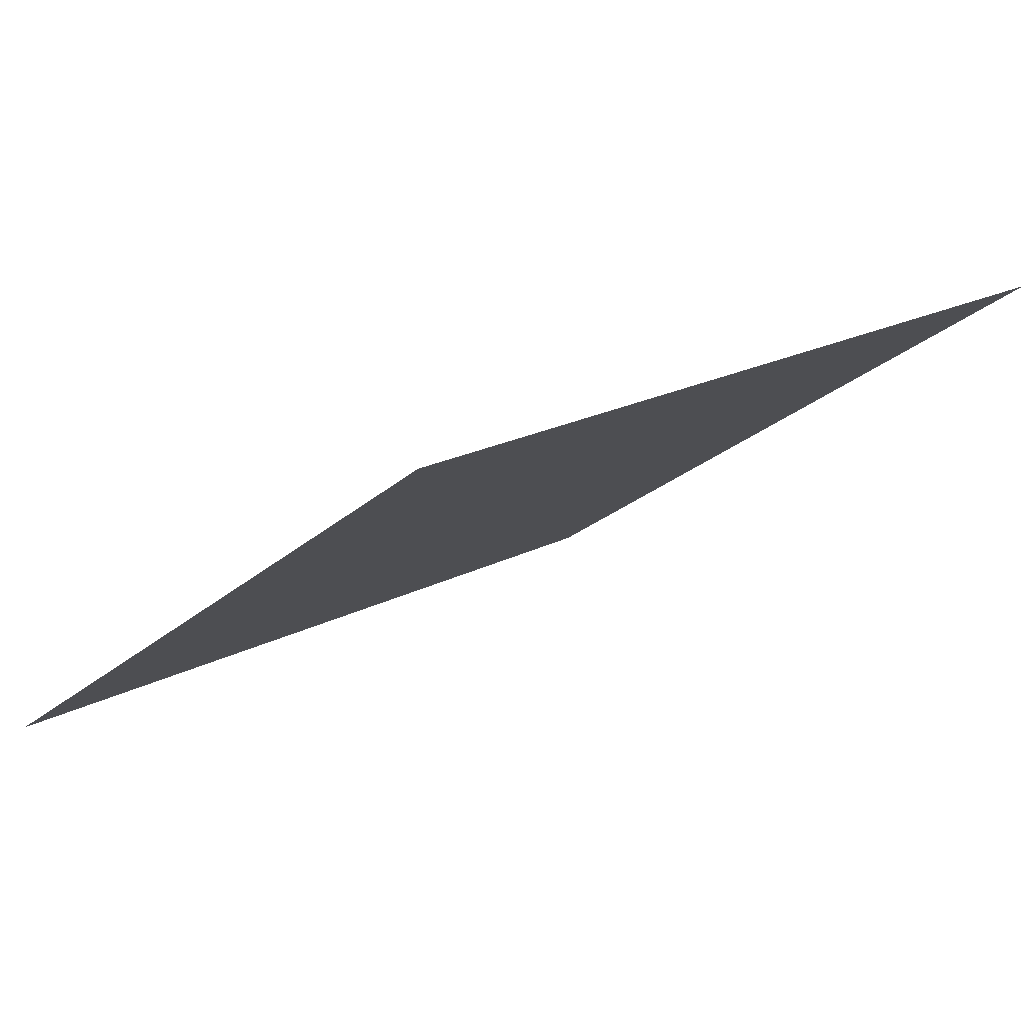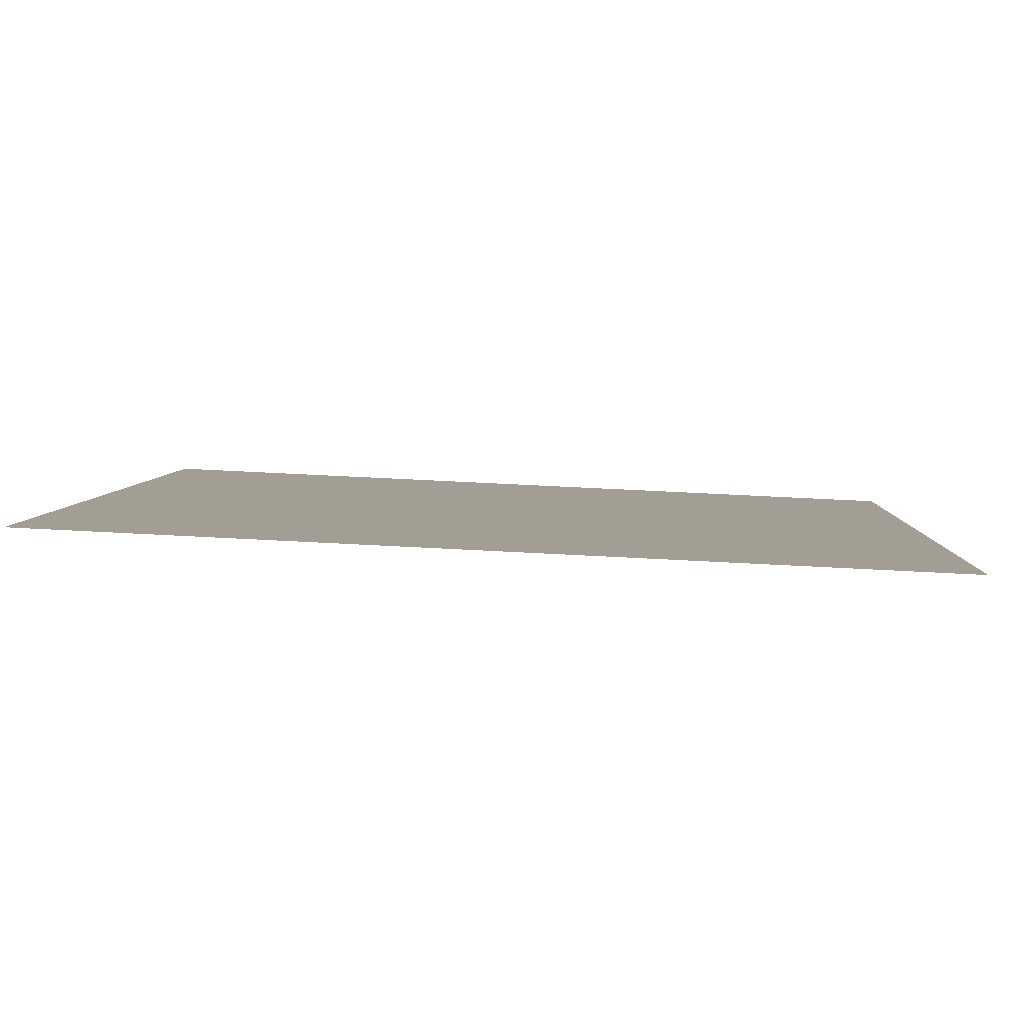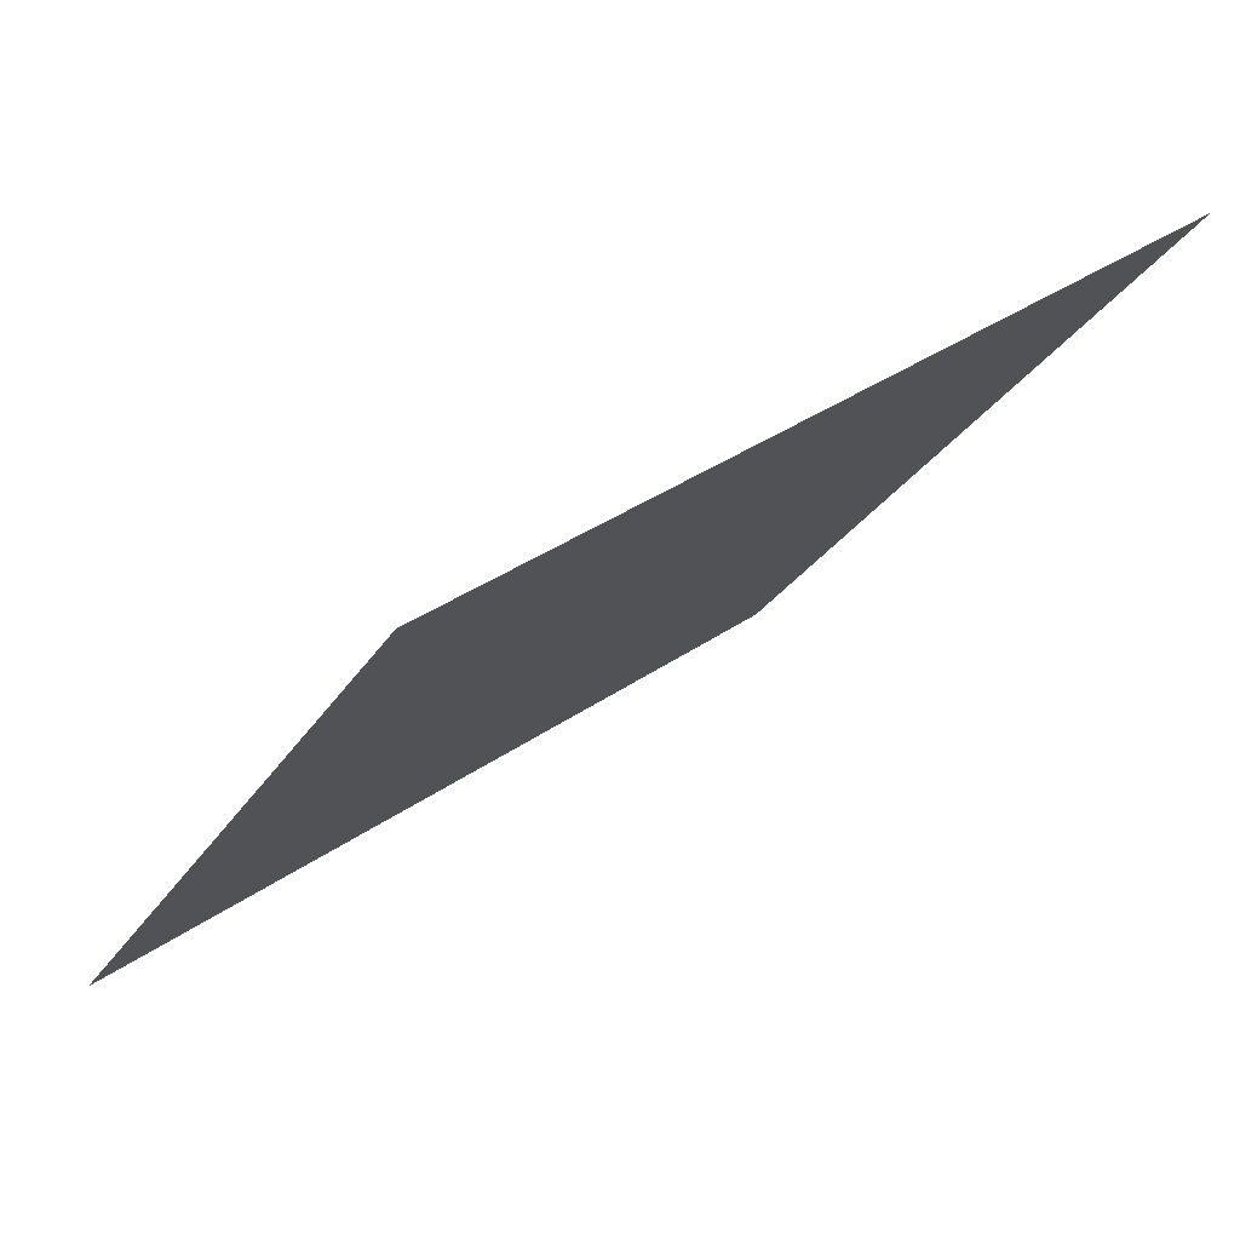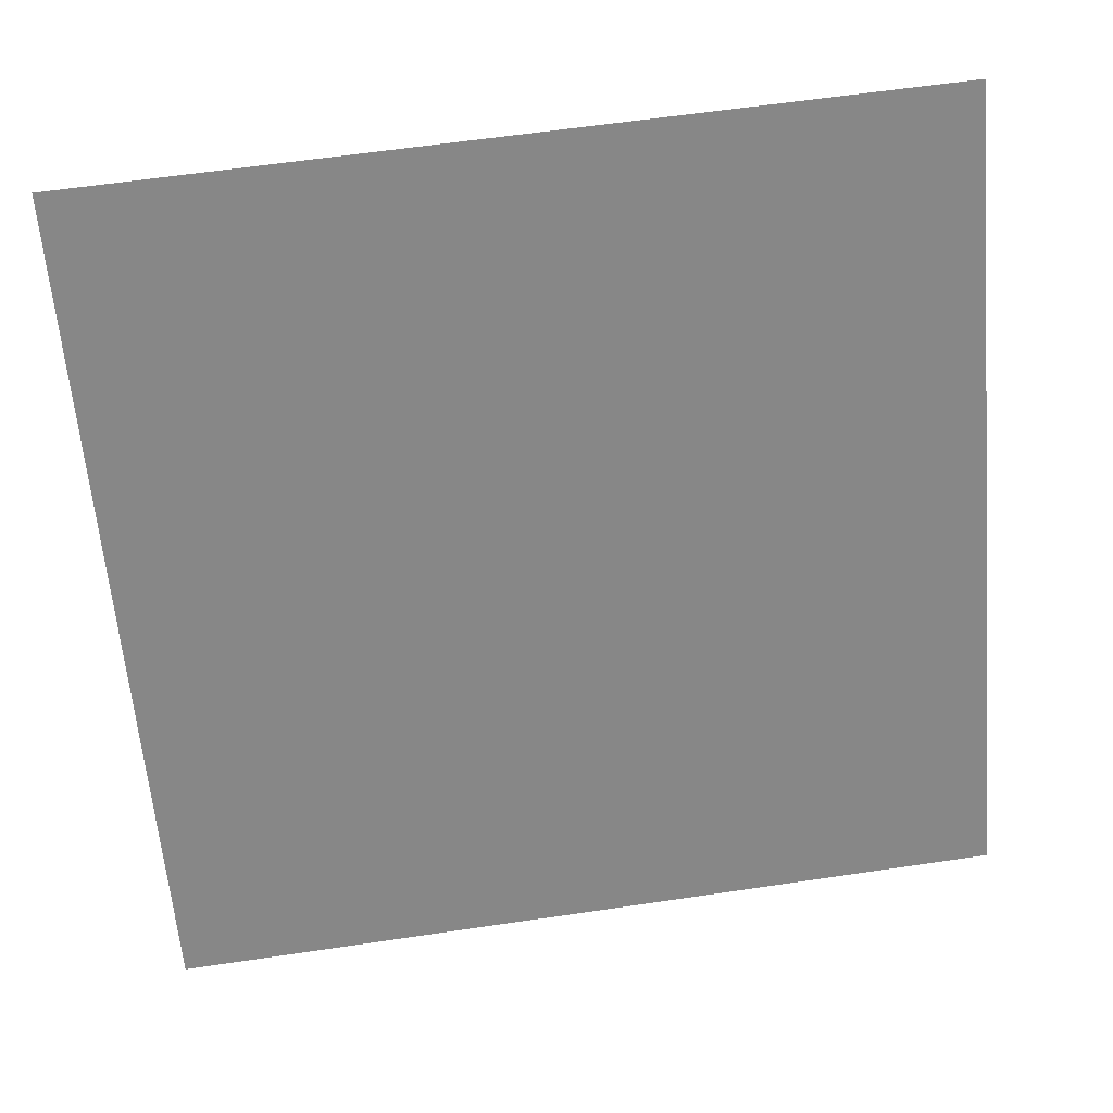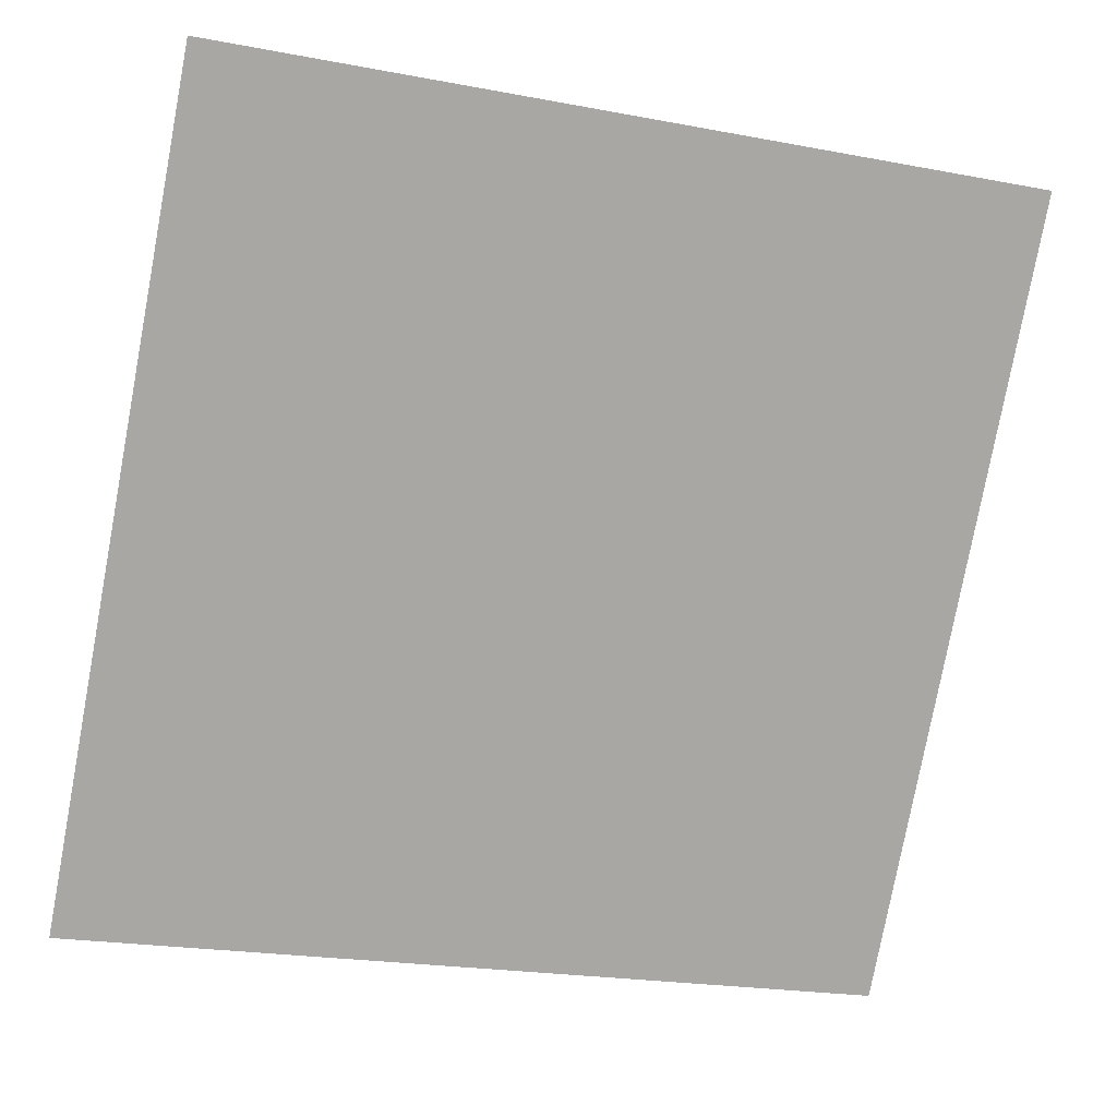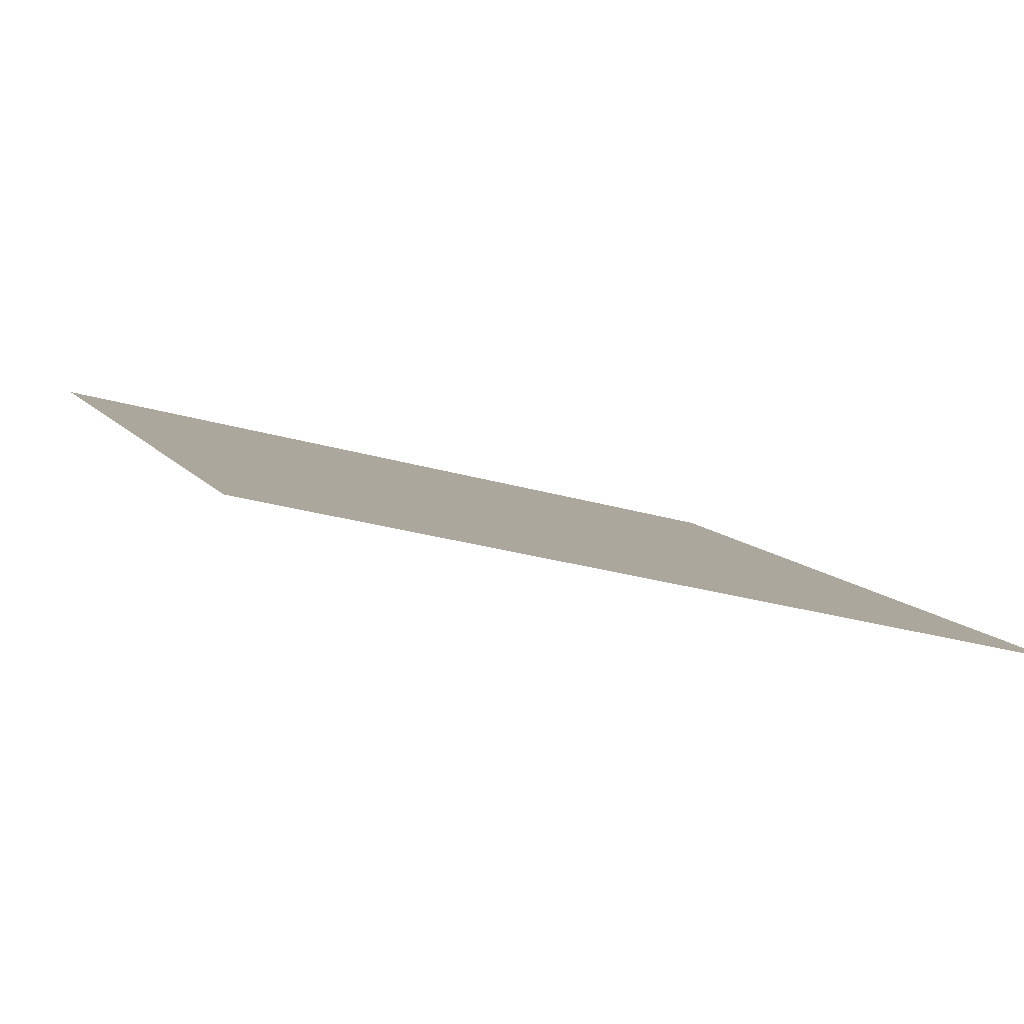
<metadata>
{"format":"obj","ext":"obj","renderer":"f3d","projection":"perspective","resolution":1024,"background":"white","views":[{"elev":22.9,"azim":-42.3,"up":"+Y"},{"elev":57.8,"azim":-177.8,"up":"+Z"},{"elev":35.9,"azim":136.6,"up":"+Z"},{"elev":65.1,"azim":-9.9,"up":"+Z"},{"elev":-23.4,"azim":160.3,"up":"+Z"},{"elev":-30.2,"azim":156.1,"up":"+Y"}]}
</metadata>
<code>
v 0.07838 0.9846 0.7745
v 0.07182 0.9848 0.7746
v 0.07194 0.9887 0.7798
v 0.0785 0.9885 0.7798
f 4 3 2 1

</code>
